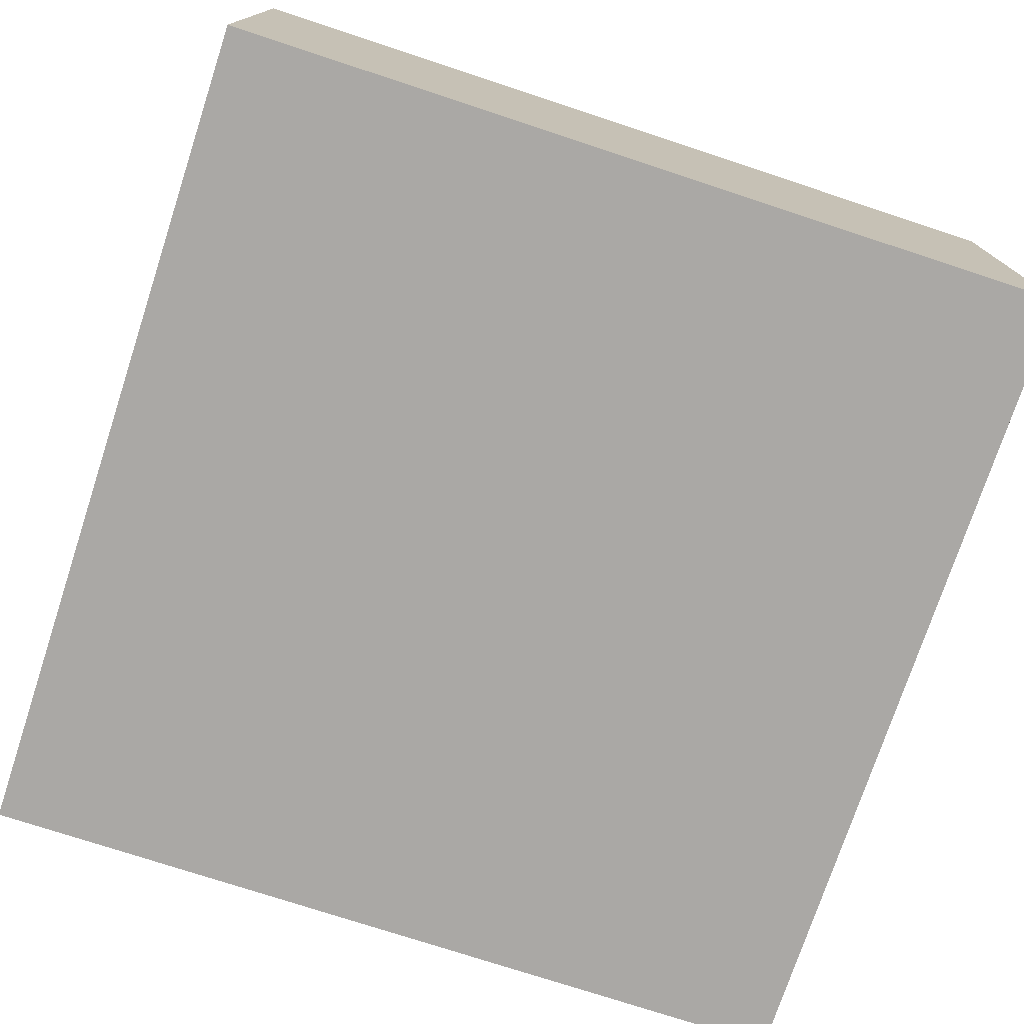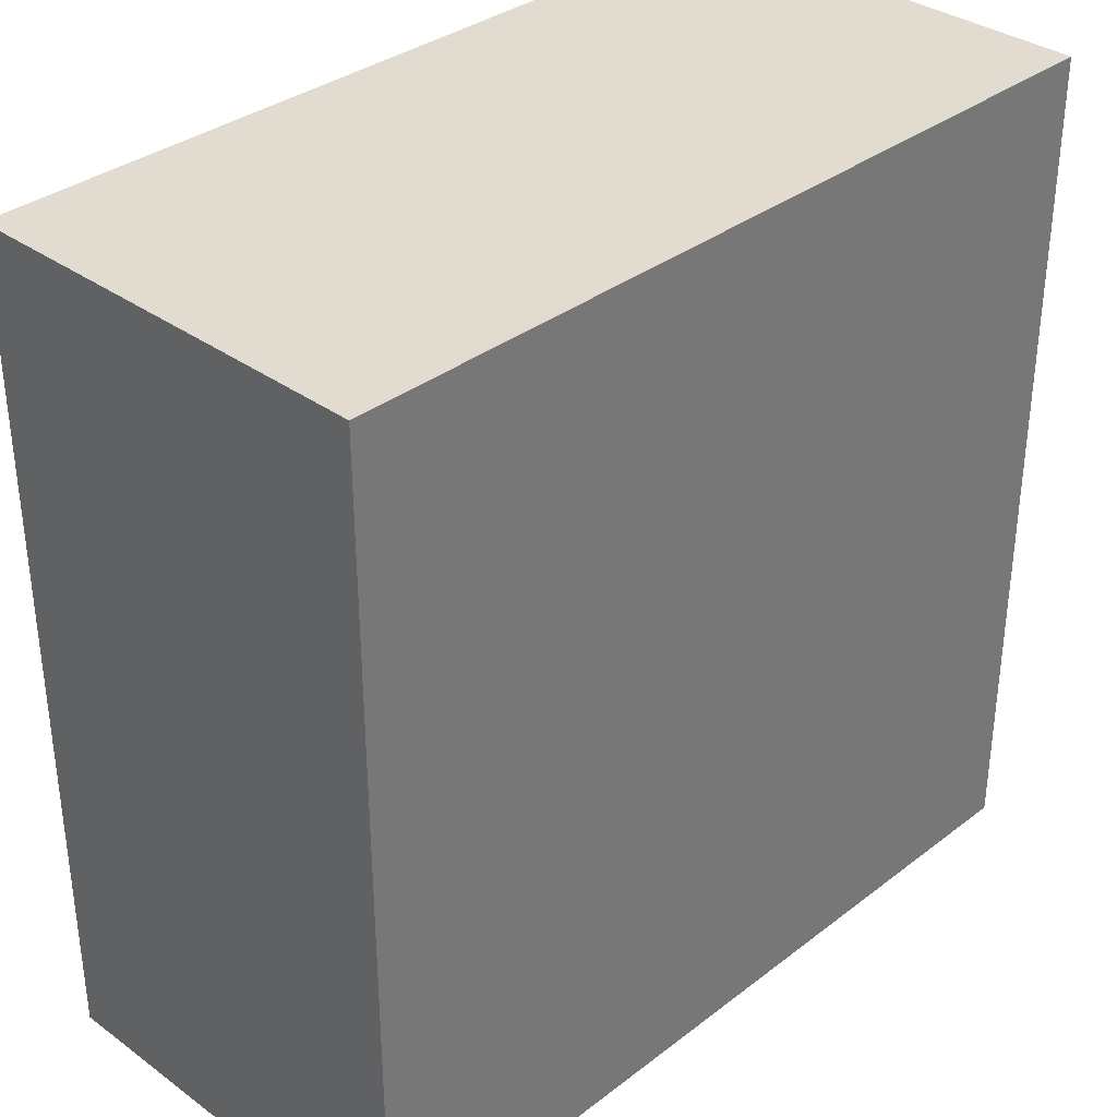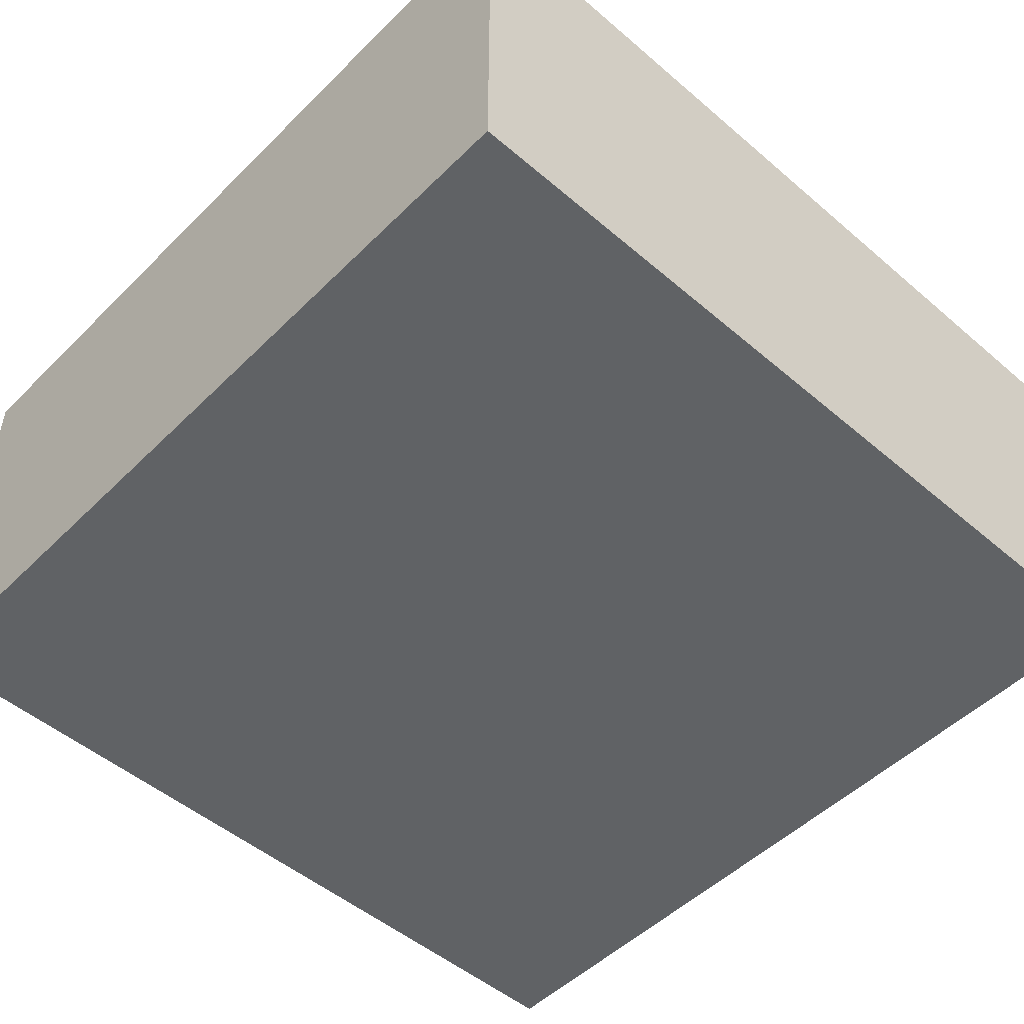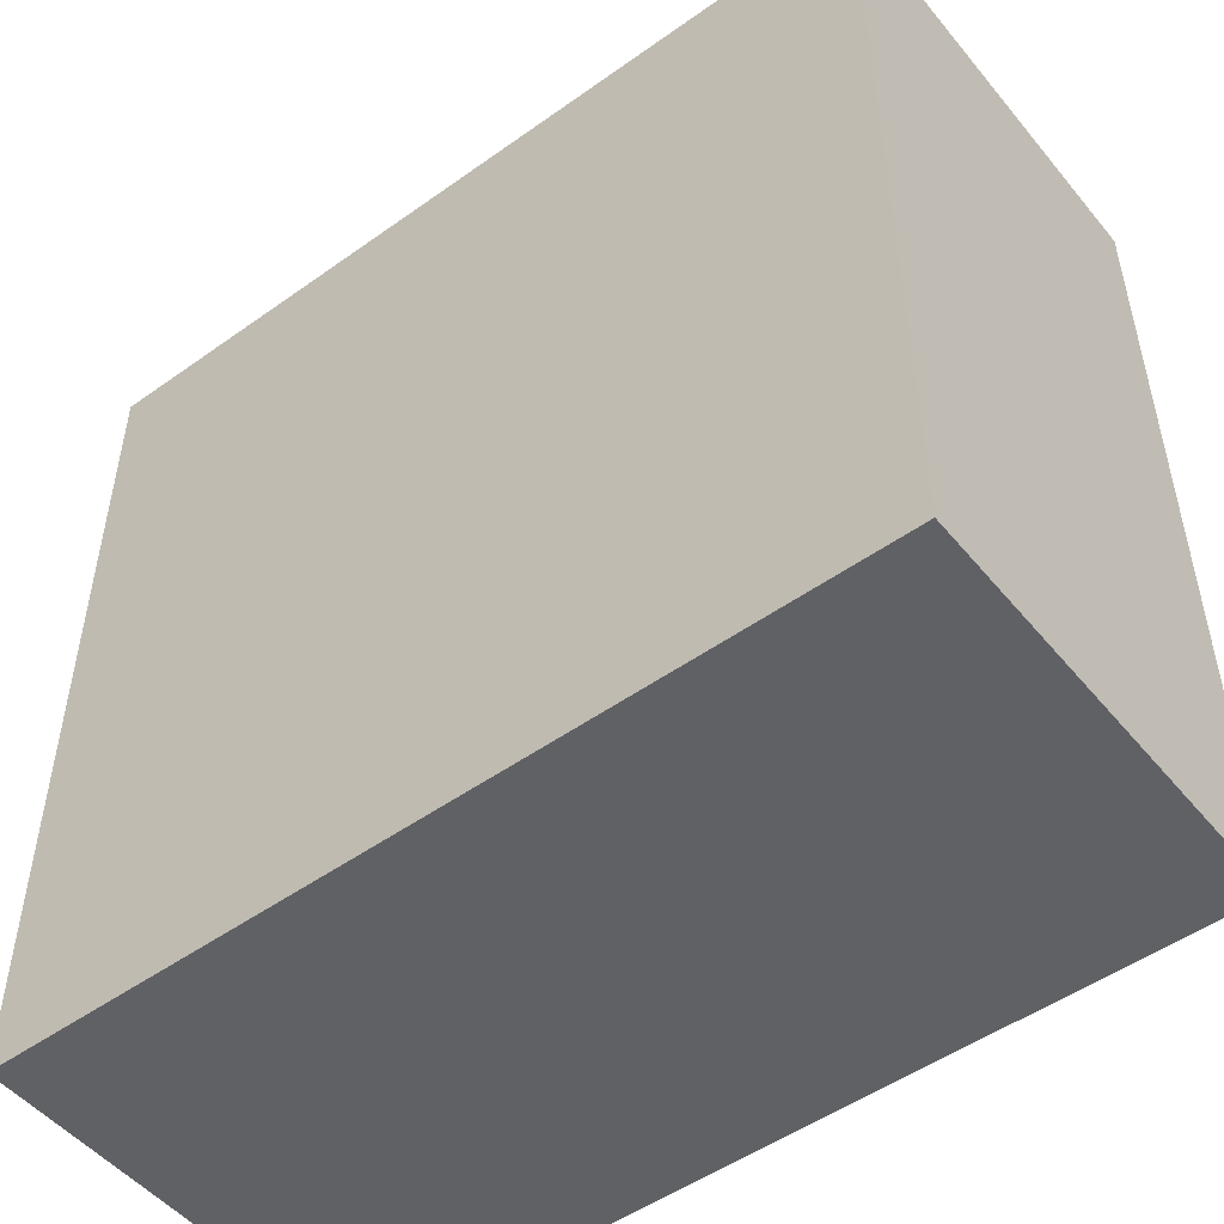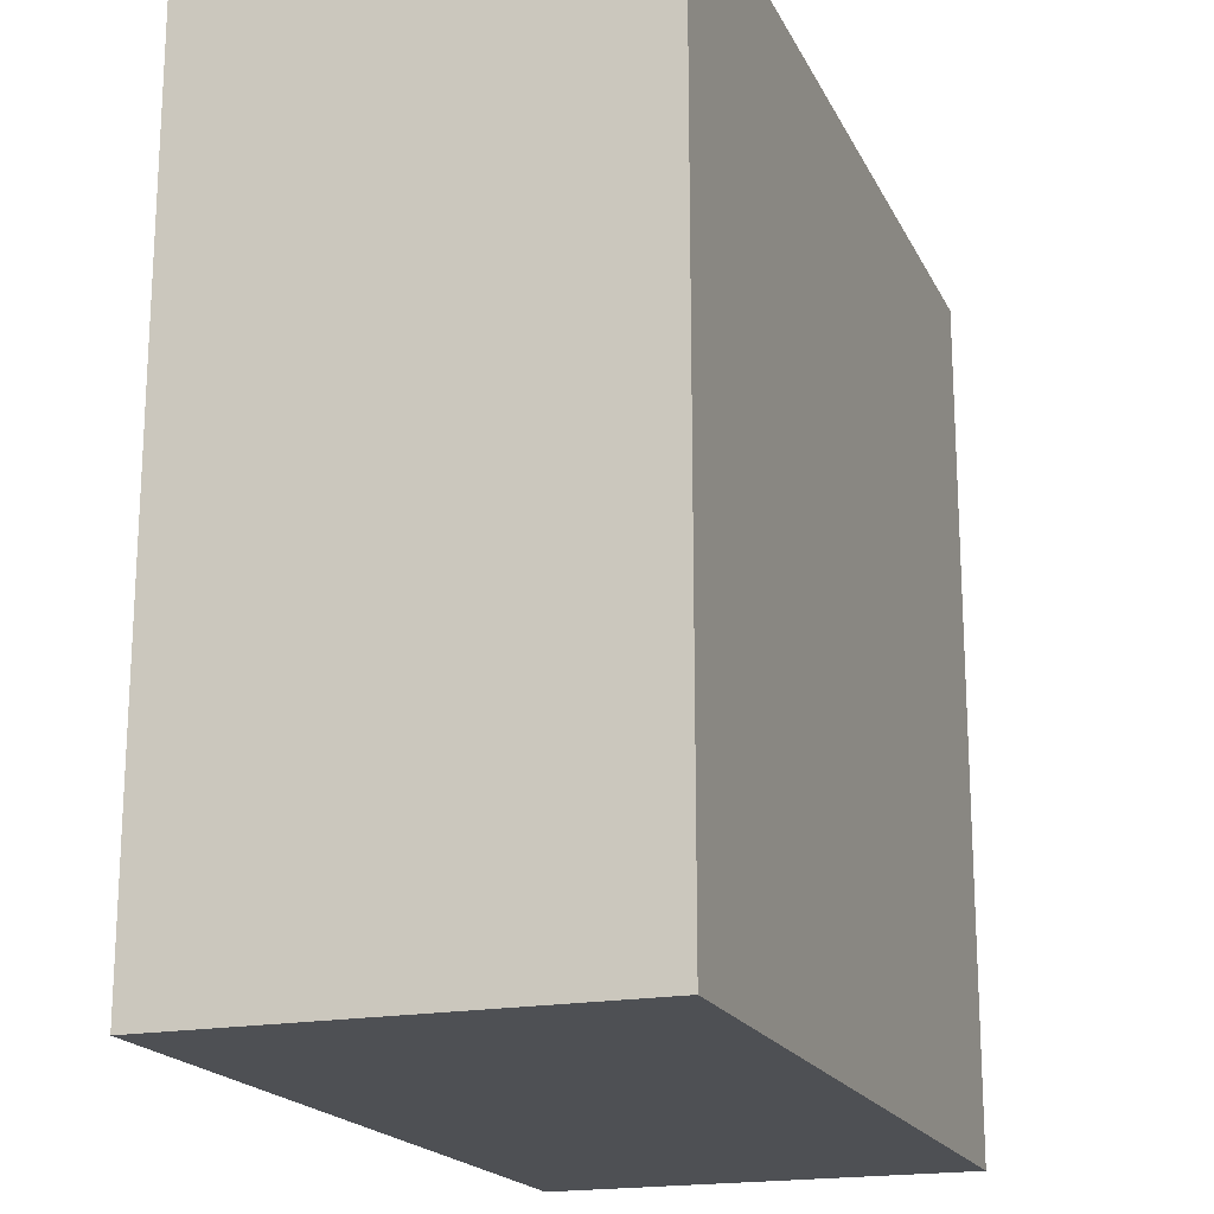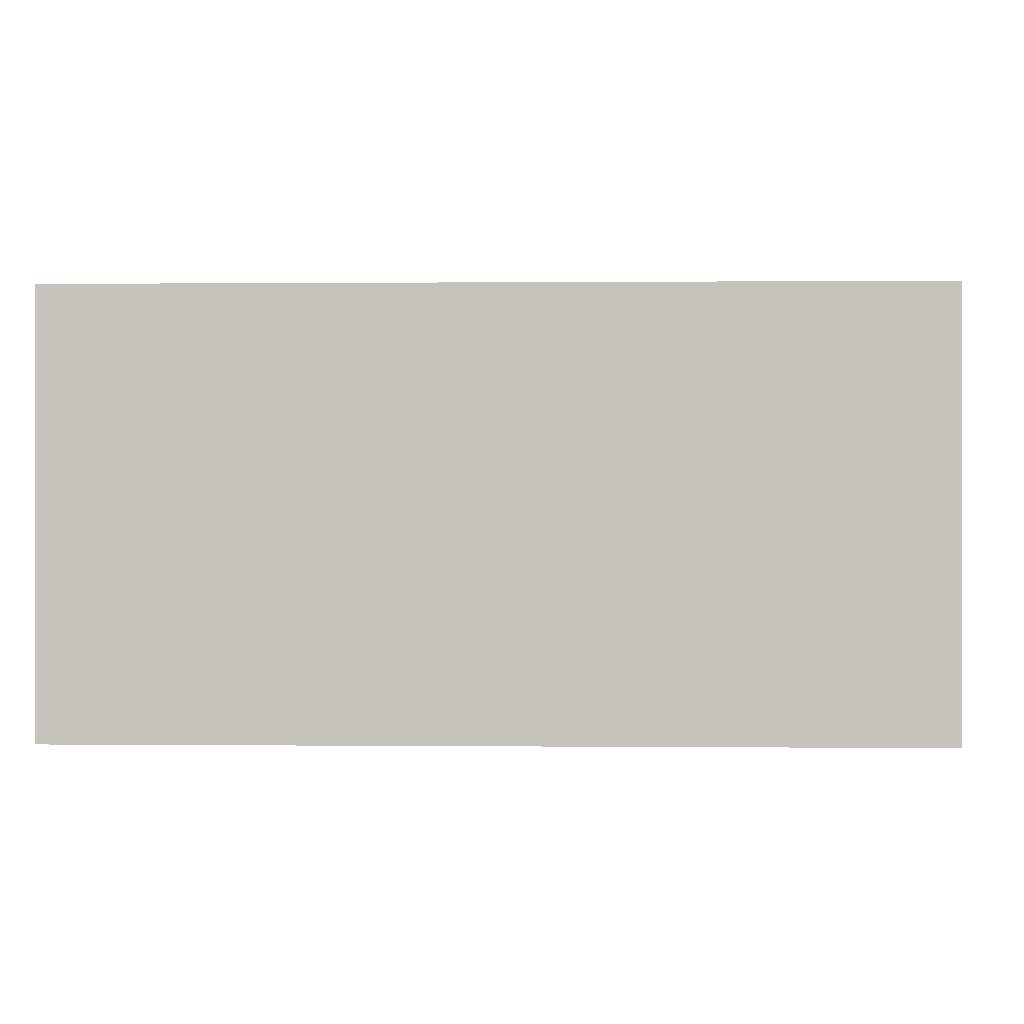
<metadata>
{"format":"obj","ext":"obj","renderer":"f3d","projection":"perspective","resolution":1024,"background":"white","views":[{"elev":-75.2,"azim":71.8,"up":"+Y"},{"elev":34.4,"azim":-45.8,"up":"+Z"},{"elev":-50.5,"azim":-43.0,"up":"+Y"},{"elev":-50.4,"azim":38.0,"up":"+Z"},{"elev":-18.9,"azim":109.5,"up":"+Z"},{"elev":0.3,"azim":-177.9,"up":"+Y"}]}
</metadata>
<code>
o brick
v -1 0.5 1
v -1 0.5 -1
v -1 -0.5 -1
v -1 -0.5 1
v 1 -0.5 -1
v 1 -0.5 1
v 1 0.5 -1
v 1 0.5 1
f 2 3 4
f 5 6 4
f 7 5 3
f 7 2 1
f 8 1 4
f 7 8 6
f 1 2 4
f 3 5 4
f 2 7 3
f 8 7 1
f 6 8 4
f 5 7 6

</code>
